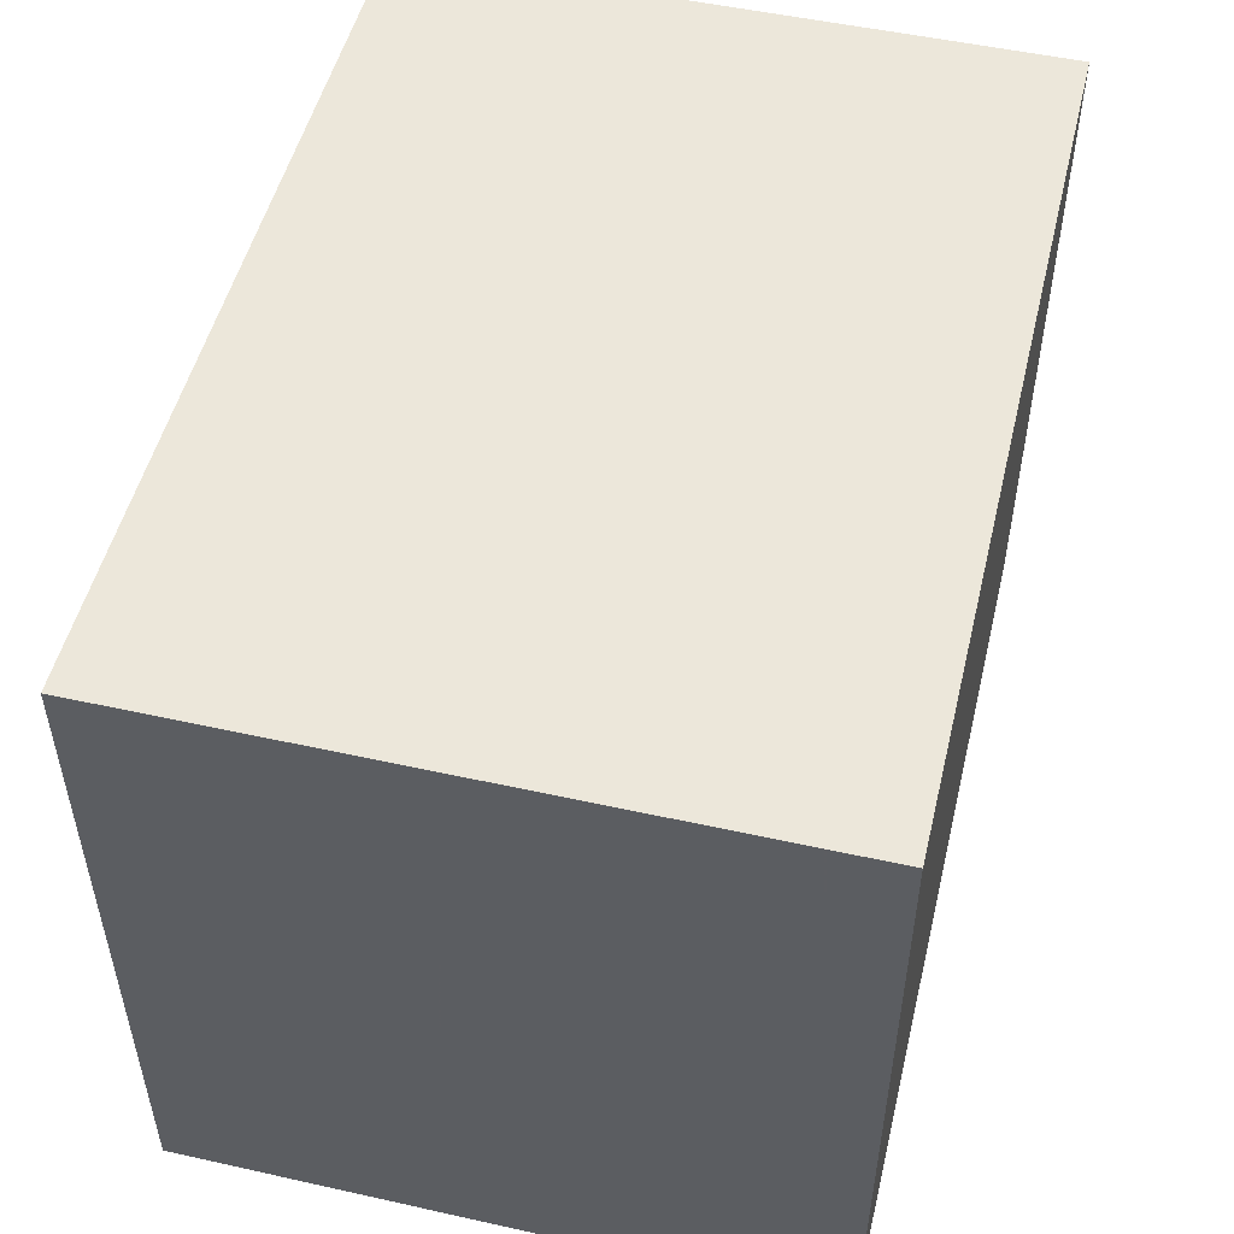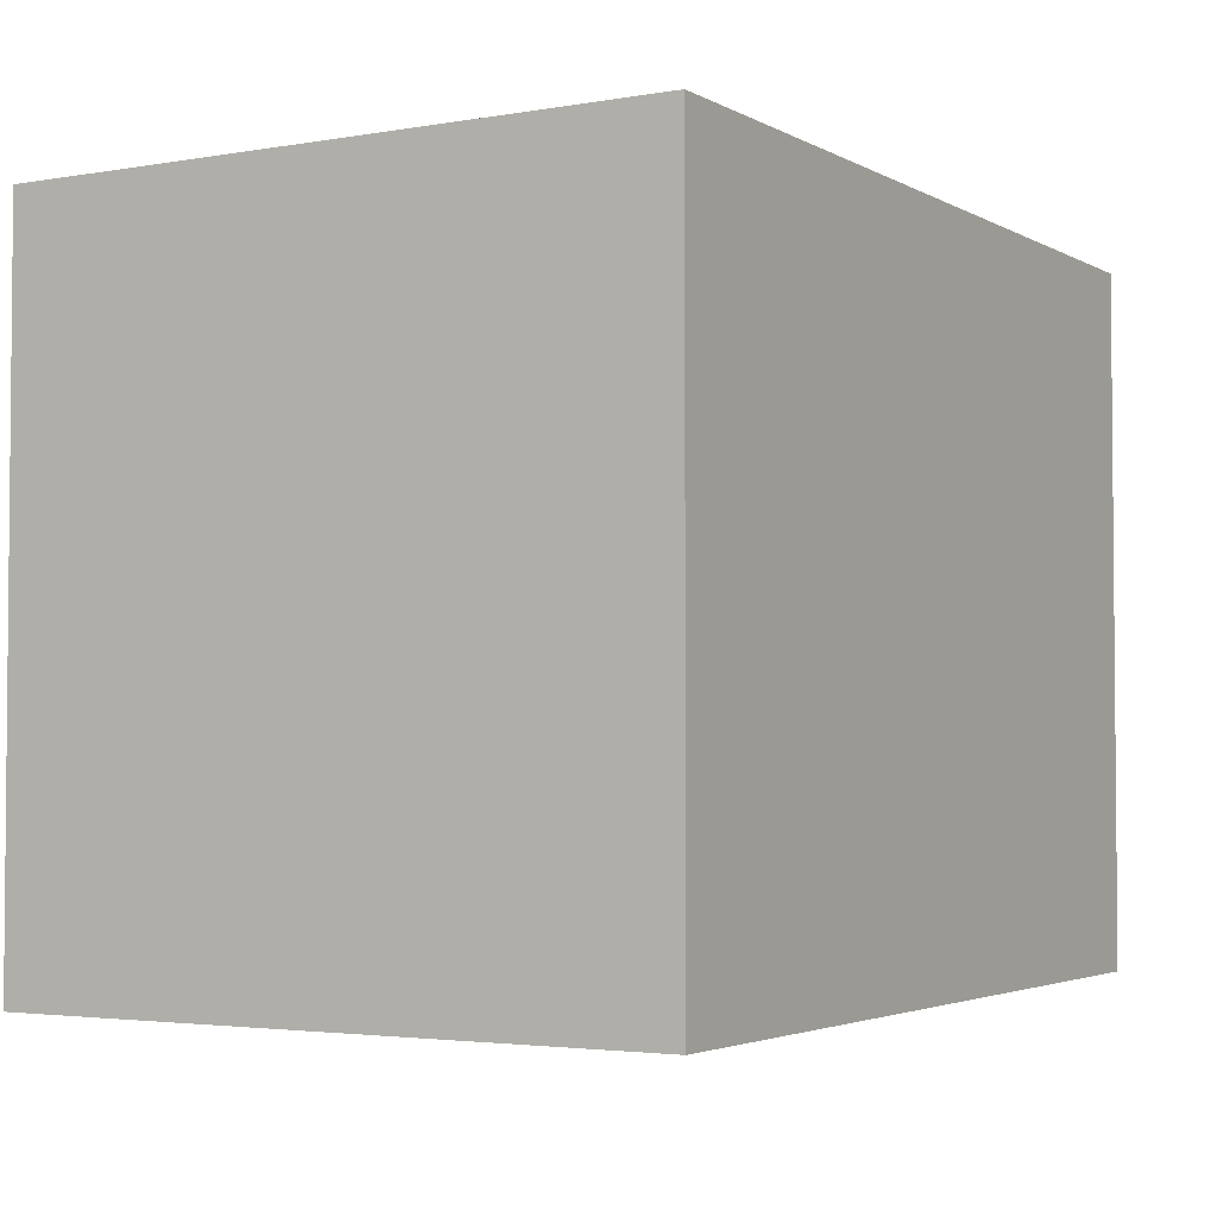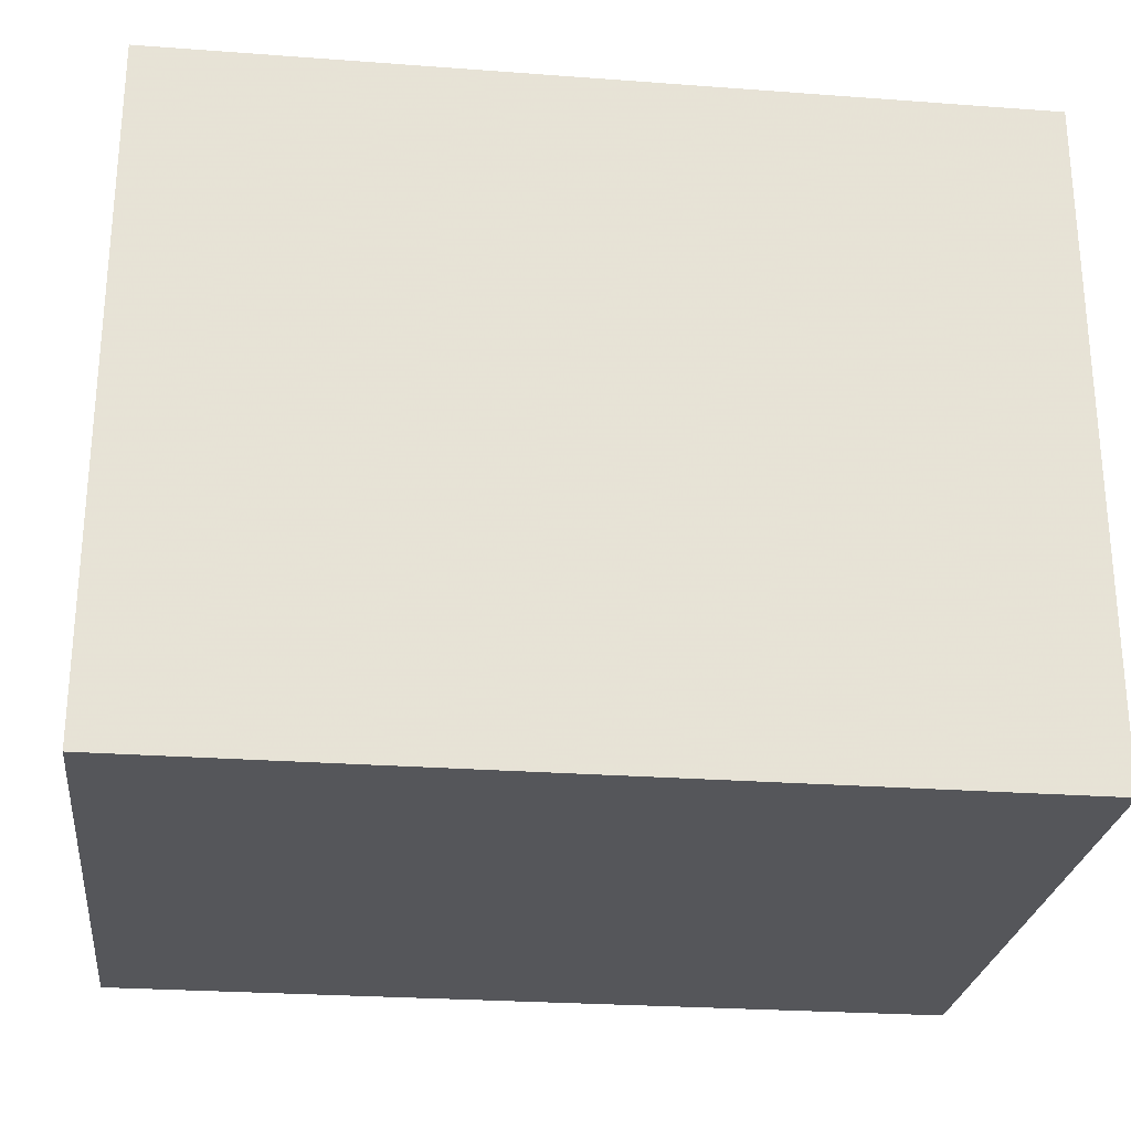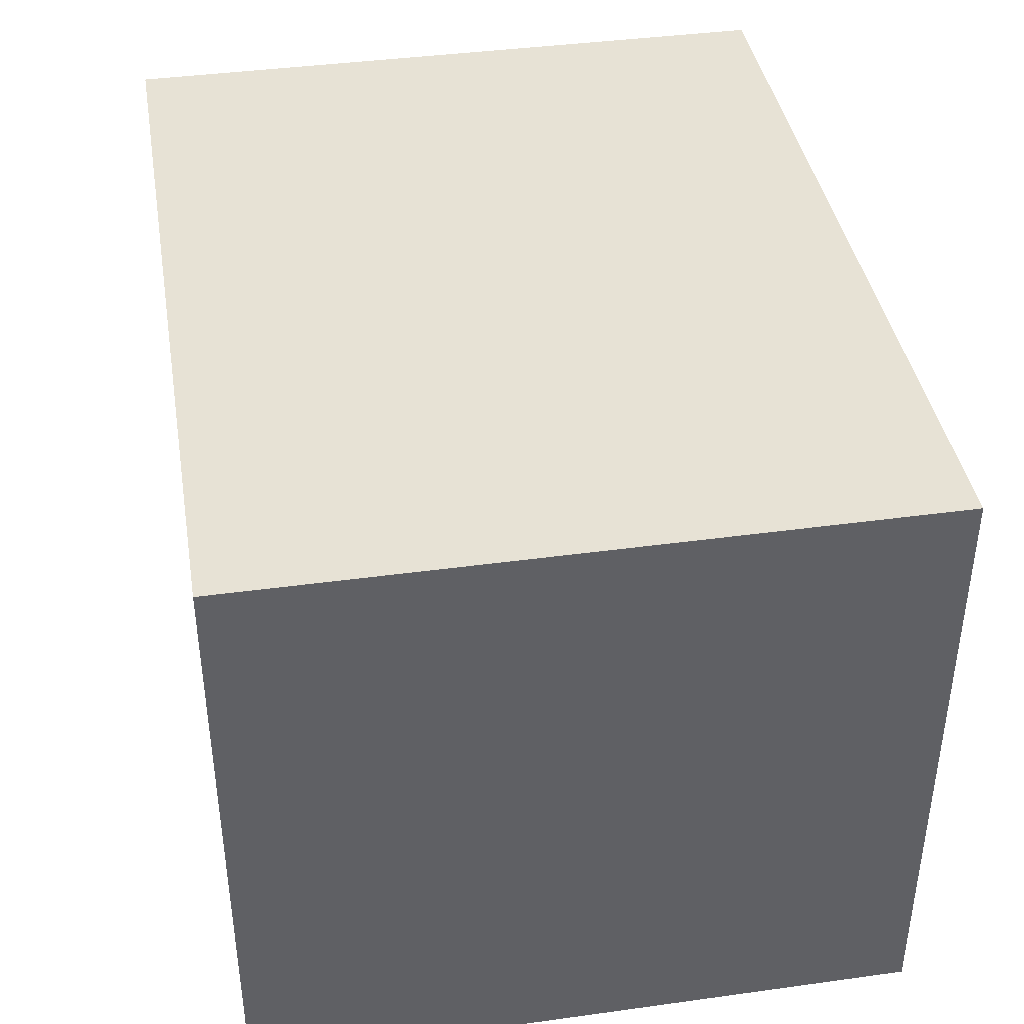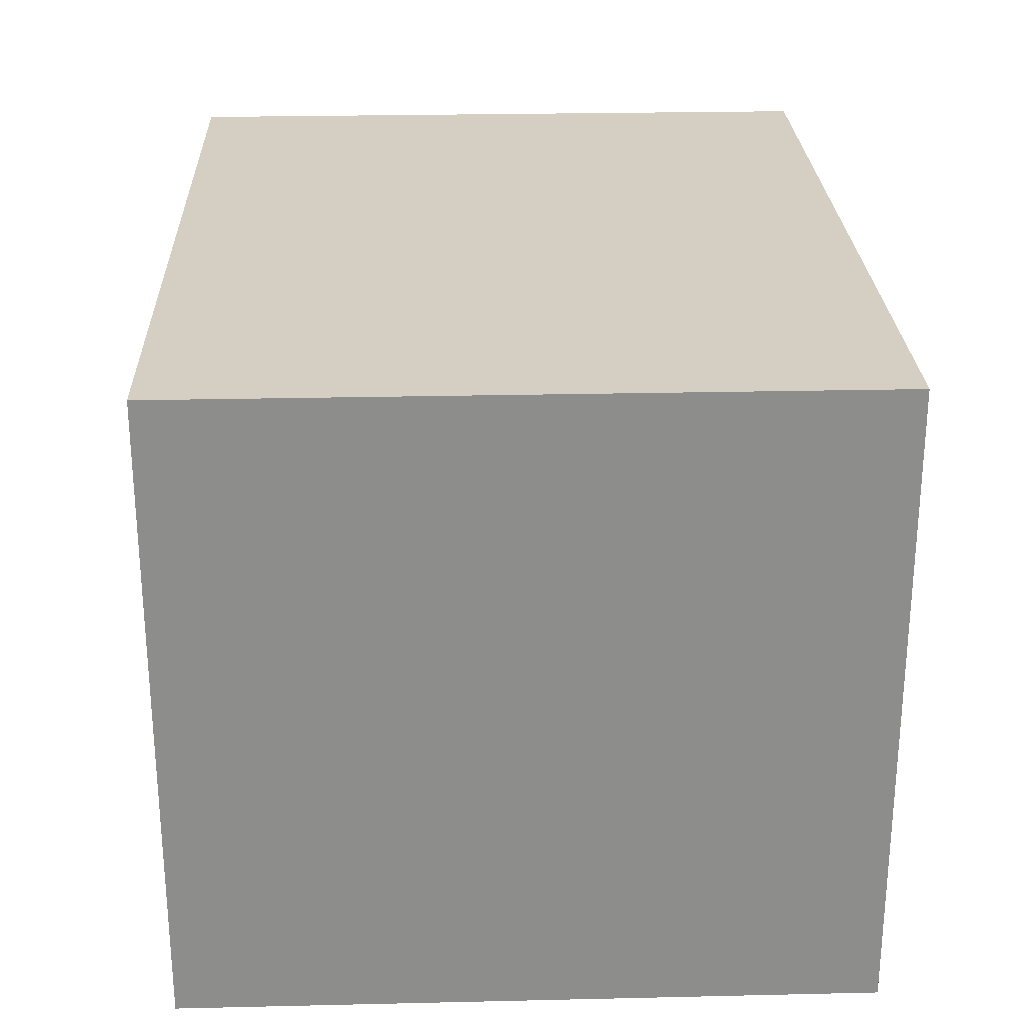
<metadata>
{"format":"obj","ext":"obj","renderer":"f3d","projection":"perspective","resolution":1024,"background":"white","views":[{"elev":51.1,"azim":-76.4,"up":"+Y"},{"elev":-3.1,"azim":120.6,"up":"+Y"},{"elev":-26.1,"azim":173.3,"up":"+Y"},{"elev":40.4,"azim":-99.6,"up":"+Z"},{"elev":25.7,"azim":-92.1,"up":"+Z"}]}
</metadata>
<code>
v 15 97.24 130.6
v 40.75 155 150
v 15 75.09 32.04
v 15 119.9 46.94
v 159.3 5 31.61
v 122.3 101.8 150
v 205 129.8 150
v 95.33 5 94.76
v 205 26.77 150
v 205 107.1 150
v 15 52.83 25.52
v 15 102.3 68.48
v 205 104.8 33.62
v 37.28 82.48 10
v 15 137.9 39.82
v 71.27 5 150
v 63.32 155 10
v 205 94.73 10
v 15 48.03 129.4
v 205 155 120.4
v 122.5 155 63.62
v 65.18 155 150
v 138 155 128
v 15 155 150
v 124.2 52.38 150
v 205 5 150
v 205 66.98 79.9
v 133.9 76.71 150
v 36.24 5 128.7
v 205 34.99 78.17
v 15 64.78 104
v 185 5 111.7
v 187.5 5 135.5
v 15 36.33 31.12
v 92 5 10
v 120.1 155 150
v 145.9 5 10
v 55.89 155 30.52
v 124.2 78.88 10
v 15 57.52 83.86
v 130.3 155 95.16
v 114.7 155 10
v 15 155 77.97
v 205 5 67.38
v 120.9 128.5 10
v 142.9 96.8 10
v 163.4 155 126.8
v 180.4 46.06 150
v 165.8 155 10
v 66.75 107 150
v 149.8 95.12 150
v 205 5 115.8
v 83.07 23.69 150
v 141.6 155 51.8
v 96.46 130 10
v 205 69.54 121.9
v 205 38.31 10
v 15 5 71.39
v 151.7 49.56 150
v 15 95.55 40.86
v 98.01 53.71 150
v 205 29.73 53.05
v 15 83.51 150
v 176.3 5 150
v 15 5 121.2
v 15 155 97.39
v 39.15 155 10
v 78.45 108.1 10
v 51.11 5 81.58
v 15 5 150
v 173.6 5 10
v 91.05 155 150
v 33.79 22.59 150
v 118.5 5 10
v 76.09 5 33.19
v 164.6 110 10
v 76.89 155 77.18
v 15 155 56.17
v 85.04 77.84 150
v 205 65.2 10
v 15 155 29.81
v 97.54 5 54.81
v 205 131.3 49.03
v 66.21 5 10
v 205 52.27 35.74
v 67.38 155 54.3
v 205 81.43 103
v 15 63.69 10
v 205 57.13 58.3
v 143.1 5 126.2
v 137.5 155 10
v 205 52.33 150
v 205 81.16 150
v 205 155 65.63
v 15 5 94.86
v 151.6 5 150
v 205 155 91.41
v 205 85.71 58.89
v 29.52 136.4 150
v 181.5 132.5 10
v 15 82.24 85.76
v 34.47 155 42.4
v 15 5 10
v 172.3 5 69.43
v 127.3 5 55.56
v 205 5 40.95
v 183.2 5 88.62
v 205 5 134.8
v 205 5 10
v 93.78 155 57.81
v 163.4 5 109.8
v 205 155 150
v 15 115 25.26
v 143 5 98.46
v 205 155 10
v 162.2 45.17 10
v 15 104 104.5
v 205 132.8 72.68
v 133.1 5 31.81
v 86.34 155 101.1
v 151 68.95 10
v 59.84 155 94.46
v 15 155 10
v 75.99 155 124
v 15 108.5 150
v 15 26.47 48.22
v 77.79 129.5 150
v 178.3 155 83
v 15 68.88 130.5
v 121.7 44.81 10
v 148.7 155 76.18
v 15 132.1 64.13
v 136.9 122.6 150
v 105.2 155 85.79
v 15 42.36 109.9
v 165.6 68.93 150
v 15 136.9 22.47
v 106.7 28.56 10
v 166.2 81.63 10
v 205 22.27 30.47
v 101.2 60.52 10
v 150.4 155 31.28
v 77.19 60.72 10
v 186.1 155 28.24
v 15 21.45 110
v 15 90.6 10
v 88.78 155 10
v 69.64 5 89.42
v 59.78 37.17 10
v 15 121.6 10
v 183.3 27.49 10
v 38.97 97.12 150
v 107.4 128.8 150
v 54.1 5 108.1
v 109.6 104.1 10
v 94.67 104.2 150
v 105.1 155 35.07
v 205 26.94 101.5
v 205 5 89.01
v 143.9 5 74.19
v 82.76 28.61 10
v 47.67 5 52.86
v 44.3 5 30.57
v 205 128 127.1
v 114.2 5 129.7
v 40.15 155 131.2
v 44.79 123.6 150
v 46.95 59.72 10
v 205 27.88 128.7
v 205 93.88 82.65
v 205 108.3 106.4
v 39.05 133.9 10
v 138.7 50.6 10
v 15 155 119.1
v 205 96.52 127
v 15 5 41.88
v 47.24 155 70.63
v 32.61 5 105.9
v 168.9 24.07 150
v 143.1 124.8 10
v 15 21.67 131.4
v 163 155 56.59
v 154.4 155 100.6
v 46.78 110.4 10
v 15 130.1 107.4
v 205 53.92 99.84
v 179.1 54.57 10
v 79.73 155 29.6
v 15 127.2 86.12
v 111.4 28.59 150
v 42.47 5 150
v 205 76.91 38.19
v 185.2 155 54.13
v 68.5 131.5 10
v 15 117.7 127.8
v 165.8 5 133.2
v 116.7 155 118.3
v 15 34.45 10
v 168.6 155 38.84
v 139.1 27.96 150
v 205 155 38.72
v 126.5 5 150
v 186.5 76.04 10
v 162.5 113.8 150
v 184.3 128.1 150
v 58.24 23.84 150
v 185.5 155 134.3
v 127.8 155 29.59
v 185.1 104 10
v 205 124.3 10
v 87.08 5 133.7
v 37.57 155 96.37
v 40.48 69.69 150
v 15 39.37 68.22
v 100 5 150
v 98.73 155 128.6
v 187 68.43 150
v 160.6 135.4 150
v 185.5 155 108.1
v 15 19.92 27.11
v 71.22 5 62.2
v 88.61 85.34 10
v 55.64 155 119.6
v 177.7 92.15 150
v 60.14 83.65 150
v 76.91 5 111.7
v 109.5 78.11 150
v 205 46.55 121.3
v 188.2 5 25.33
v 15 138.4 130.7
v 47.86 44.86 150
v 15 130.6 150
v 32.76 5 74.88
v 89.46 5 75.51
v 15 59.82 150
v 174.8 155 150
v 180.9 5 48.46
v 120.3 5 106.2
v 15 33.35 150
v 15 36.01 94.47
v 132.8 25.42 10
v 61.09 5 130.2
v 62.37 84.82 10
v 205 132.4 25.56
v 152.8 5 52.02
v 147.3 155 150
v 72.63 42.21 150
v 15 72.22 57.8
v 205 134.9 104.4
v 159.8 23.94 10
v 71.67 62.77 150
v 161.9 5 91.36
v 28.88 48.08 150
v 103.3 5 31.35
v 205 116.5 86.22
v 114 5 78.68
v 35.65 32.34 10
v 15 83.71 111.3
v 43.46 5 10
v 205 111.1 62.82
v 15 47.68 46.11
v 98.57 5 112
v 155.3 138.8 10
f 106 229 109
f 37 5 119
f 71 5 37
f 248 3 261
f 11 261 3
f 40 214 240
f 145 240 95
f 45 91 180
f 238 262 8
f 12 248 101
f 170 260 255
f 259 103 257
f 160 256 105
f 82 254 105
f 132 189 43
f 189 132 12
f 258 129 1
f 19 129 31
f 101 31 258
f 195 1 125
f 107 252 104
f 111 252 107
f 213 231 251
f 53 247 206
f 34 261 11
f 16 53 206
f 187 139 203
f 52 169 108
f 8 234 256
f 228 169 158
f 235 253 213
f 56 228 186
f 99 167 2
f 155 222 68
f 36 197 216
f 18 210 13
f 22 166 2
f 244 13 210
f 141 143 222
f 154 242 29
f 211 242 226
f 150 137 123
f 84 259 149
f 198 257 103
f 130 241 138
f 132 4 12
f 226 154 148
f 78 15 132
f 69 148 154
f 69 178 233
f 135 145 181
f 186 228 158
f 239 19 181
f 158 30 186
f 186 30 27
f 68 184 194
f 14 184 243
f 202 96 200
f 96 64 179
f 162 233 176
f 220 176 126
f 223 212 166
f 66 185 174
f 150 184 146
f 7 205 10
f 67 172 123
f 160 245 104
f 138 161 141
f 236 205 112
f 163 162 176
f 58 176 233
f 230 174 185
f 232 230 195
f 25 28 227
f 133 153 6
f 234 8 148
f 16 215 53
f 165 215 211
f 154 226 242
f 165 211 262
f 234 82 256
f 75 82 221
f 175 87 171
f 56 87 175
f 116 151 250
f 54 182 142
f 67 38 17
f 62 140 85
f 67 17 172
f 106 140 62
f 22 72 124
f 120 124 216
f 116 250 173
f 247 251 231
f 44 106 62
f 106 44 237
f 76 100 209
f 122 177 212
f 94 97 118
f 208 42 157
f 246 236 47
f 20 207 112
f 123 81 67
f 123 137 81
f 42 55 147
f 115 49 144
f 39 121 173
f 94 193 128
f 201 193 94
f 43 78 132
f 70 29 191
f 26 9 64
f 79 225 251
f 169 9 108
f 205 236 218
f 199 193 144
f 197 36 23
f 246 23 36
f 189 12 117
f 85 192 89
f 205 218 204
f 200 190 202
f 21 41 131
f 128 131 183
f 201 144 193
f 54 21 131
f 155 45 46
f 23 246 47
f 188 17 38
f 77 86 177
f 71 37 250
f 142 199 49
f 195 185 117
f 35 84 161
f 197 23 41
f 263 49 100
f 46 180 76
f 175 164 10
f 93 56 175
f 101 258 117
f 83 260 13
f 63 1 129
f 94 118 83
f 77 122 120
f 83 118 260
f 66 174 212
f 26 108 9
f 215 165 202
f 26 33 108
f 242 211 16
f 171 164 175
f 42 208 91
f 255 249 171
f 254 75 35
f 163 75 162
f 70 73 239
f 58 233 95
f 147 157 42
f 257 149 259
f 52 159 158
f 107 159 32
f 156 79 227
f 125 232 195
f 79 61 227
f 47 219 183
f 221 234 148
f 20 219 207
f 221 162 75
f 61 79 251
f 225 152 213
f 131 182 54
f 212 177 43
f 35 161 138
f 86 110 188
f 78 43 177
f 146 113 150
f 2 166 24
f 149 257 168
f 183 131 41
f 111 90 114
f 33 196 32
f 232 24 230
f 100 76 263
f 210 115 244
f 14 146 184
f 108 33 52
f 231 213 253
f 62 30 44
f 55 194 147
f 203 80 187
f 51 204 133
f 69 221 148
f 104 237 44
f 59 136 28
f 226 8 262
f 34 11 198
f 176 103 163
f 246 218 236
f 76 139 46
f 170 87 27
f 198 88 257
f 124 72 216
f 139 187 121
f 128 183 219
f 3 60 146
f 138 241 74
f 86 77 110
f 117 185 189
f 96 202 90
f 98 89 192
f 177 102 78
f 172 184 150
f 214 40 248
f 121 187 116
f 25 227 61
f 136 59 48
f 193 199 182
f 134 197 41
f 54 208 21
f 23 47 183
f 258 31 129
f 225 79 50
f 84 163 259
f 217 48 92
f 173 130 39
f 7 164 112
f 35 74 254
f 241 173 250
f 30 158 159
f 138 141 130
f 37 74 241
f 112 207 236
f 247 53 61
f 38 102 86
f 135 181 19
f 51 28 136
f 64 33 26
f 162 69 233
f 40 101 248
f 171 170 255
f 183 41 23
f 60 12 4
f 18 209 210
f 81 102 67
f 70 239 181
f 69 154 178
f 216 197 120
f 63 125 1
f 137 150 113
f 17 147 194
f 180 46 45
f 251 247 61
f 68 55 155
f 179 200 96
f 93 175 10
f 239 253 235
f 165 90 202
f 141 222 39
f 35 138 74
f 190 61 53
f 127 22 167
f 19 235 129
f 27 87 186
f 190 53 215
f 89 27 30
f 114 90 238
f 127 167 50
f 238 256 114
f 95 240 58
f 227 28 6
f 94 128 97
f 95 233 178
f 121 46 139
f 232 125 99
f 31 101 40
f 146 14 88
f 74 37 119
f 243 143 168
f 96 90 196
f 180 263 76
f 119 105 254
f 21 157 110
f 133 6 51
f 52 32 159
f 96 196 64
f 195 117 1
f 71 229 5
f 163 84 75
f 57 187 80
f 48 217 136
f 60 3 248
f 237 245 5
f 204 224 205
f 228 56 92
f 155 39 222
f 237 5 229
f 14 243 168
f 62 85 89
f 88 198 11
f 37 241 250
f 227 6 156
f 127 153 72
f 48 179 9
f 1 117 258
f 177 86 102
f 188 157 147
f 157 188 110
f 44 159 107
f 74 119 254
f 201 83 244
f 109 151 57
f 167 99 125
f 45 155 55
f 61 190 25
f 16 191 242
f 193 182 128
f 13 98 192
f 226 148 8
f 122 223 124
f 134 120 197
f 239 73 253
f 29 65 178
f 118 255 260
f 113 146 60
f 76 209 139
f 57 140 109
f 214 58 240
f 97 128 219
f 111 32 196
f 106 109 140
f 261 126 214
f 65 181 145
f 185 195 230
f 144 49 199
f 93 92 56
f 34 198 220
f 124 120 122
f 115 210 100
f 172 194 184
f 66 189 185
f 63 213 152
f 168 88 14
f 248 12 60
f 203 139 209
f 115 144 201
f 16 206 191
f 246 36 133
f 78 81 15
f 153 133 36
f 73 191 206
f 50 167 152
f 200 179 59
f 169 228 92
f 150 123 172
f 36 216 72
f 15 113 4
f 200 59 25
f 97 219 20
f 28 25 59
f 204 51 224
f 121 116 173
f 136 224 51
f 101 117 12
f 54 142 208
f 143 141 161
f 88 3 146
f 72 153 36
f 239 235 19
f 65 95 178
f 44 30 159
f 68 243 184
f 136 217 224
f 141 39 130
f 157 21 208
f 176 220 103
f 44 107 104
f 218 246 133
f 89 30 62
f 98 13 260
f 29 242 191
f 245 119 5
f 55 42 45
f 201 244 115
f 174 166 212
f 48 59 179
f 63 152 125
f 92 93 217
f 93 224 217
f 213 251 225
f 28 51 6
f 206 247 231
f 165 238 90
f 58 214 126
f 81 78 102
f 58 126 176
f 38 67 102
f 177 122 77
f 90 111 196
f 221 82 234
f 168 257 88
f 188 38 86
f 10 205 224
f 149 143 161
f 32 52 33
f 80 18 192
f 160 252 114
f 100 210 209
f 39 46 121
f 162 221 69
f 238 165 262
f 98 27 89
f 122 212 223
f 32 111 107
f 82 75 254
f 60 4 113
f 110 134 21
f 97 249 118
f 43 66 212
f 166 22 223
f 29 178 154
f 134 110 77
f 7 112 205
f 49 263 91
f 40 135 31
f 256 82 105
f 47 207 219
f 106 237 229
f 40 240 135
f 57 85 140
f 160 114 256
f 19 31 135
f 8 256 238
f 207 47 236
f 191 73 70
f 160 105 245
f 153 156 6
f 149 168 143
f 231 253 73
f 84 35 75
f 243 222 143
f 50 156 127
f 137 15 81
f 2 24 99
f 97 20 249
f 231 73 206
f 259 163 103
f 127 156 153
f 4 132 15
f 94 83 201
f 91 208 142
f 164 171 249
f 65 145 95
f 2 167 22
f 41 21 134
f 70 181 65
f 71 151 109
f 120 134 77
f 66 43 189
f 151 116 187
f 68 194 55
f 3 88 11
f 34 126 261
f 147 17 188
f 261 214 248
f 263 180 91
f 80 203 18
f 161 84 149
f 156 50 79
f 192 85 80
f 115 100 49
f 93 10 224
f 13 244 83
f 119 245 105
f 237 104 245
f 133 204 218
f 202 190 215
f 130 173 241
f 131 128 182
f 33 64 196
f 27 98 170
f 179 64 9
f 91 45 42
f 232 99 24
f 164 249 20
f 225 50 152
f 63 235 213
f 56 186 87
f 124 223 22
f 170 98 260
f 72 22 127
f 7 10 164
f 13 192 18
f 65 29 70
f 113 15 137
f 222 243 68
f 52 158 169
f 39 155 46
f 160 104 252
f 9 169 92
f 200 25 190
f 125 152 167
f 199 142 182
f 226 262 211
f 170 171 87
f 71 250 151
f 91 142 49
f 20 112 164
f 111 114 252
f 145 135 240
f 209 18 203
f 9 92 48
f 194 172 17
f 103 220 198
f 126 34 220
f 255 118 249
f 174 24 166
f 57 80 85
f 215 16 211
f 24 174 230
f 63 129 235
f 71 109 229
f 151 187 57

</code>
